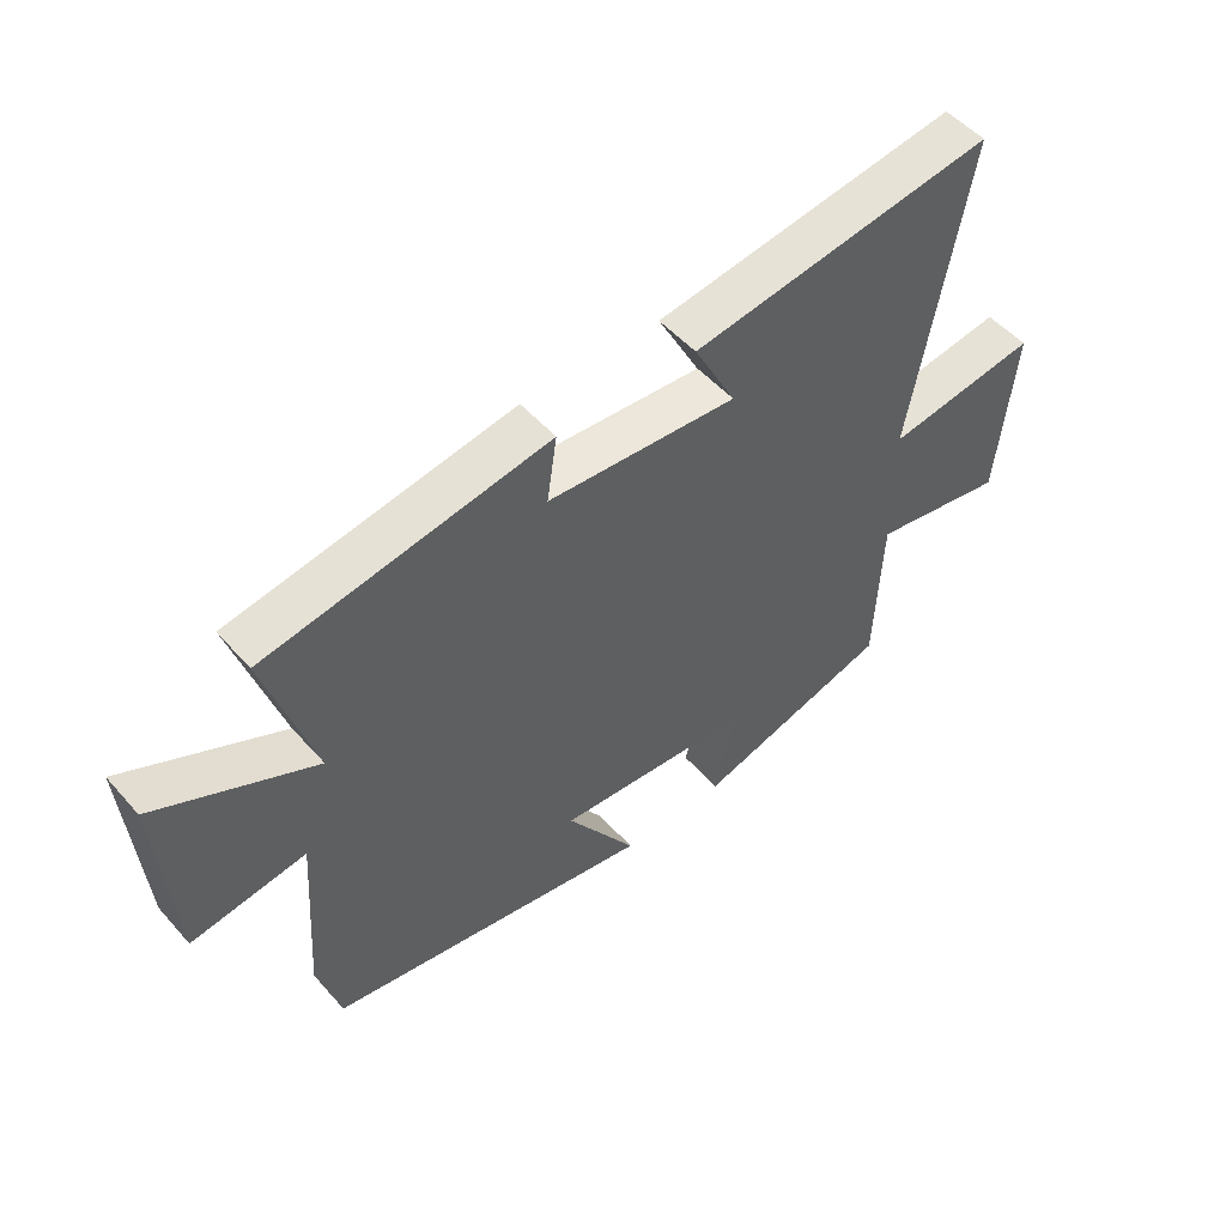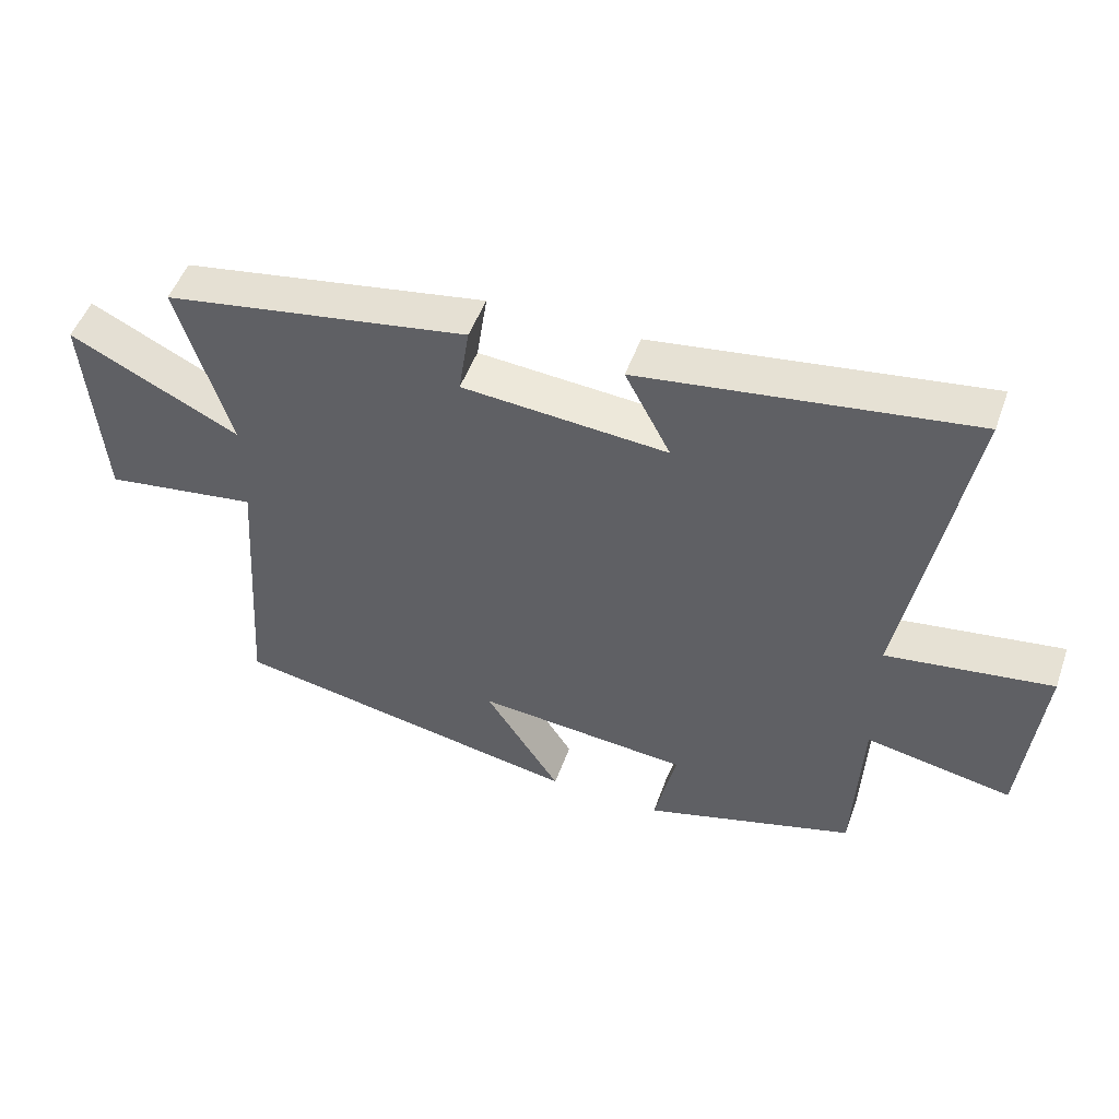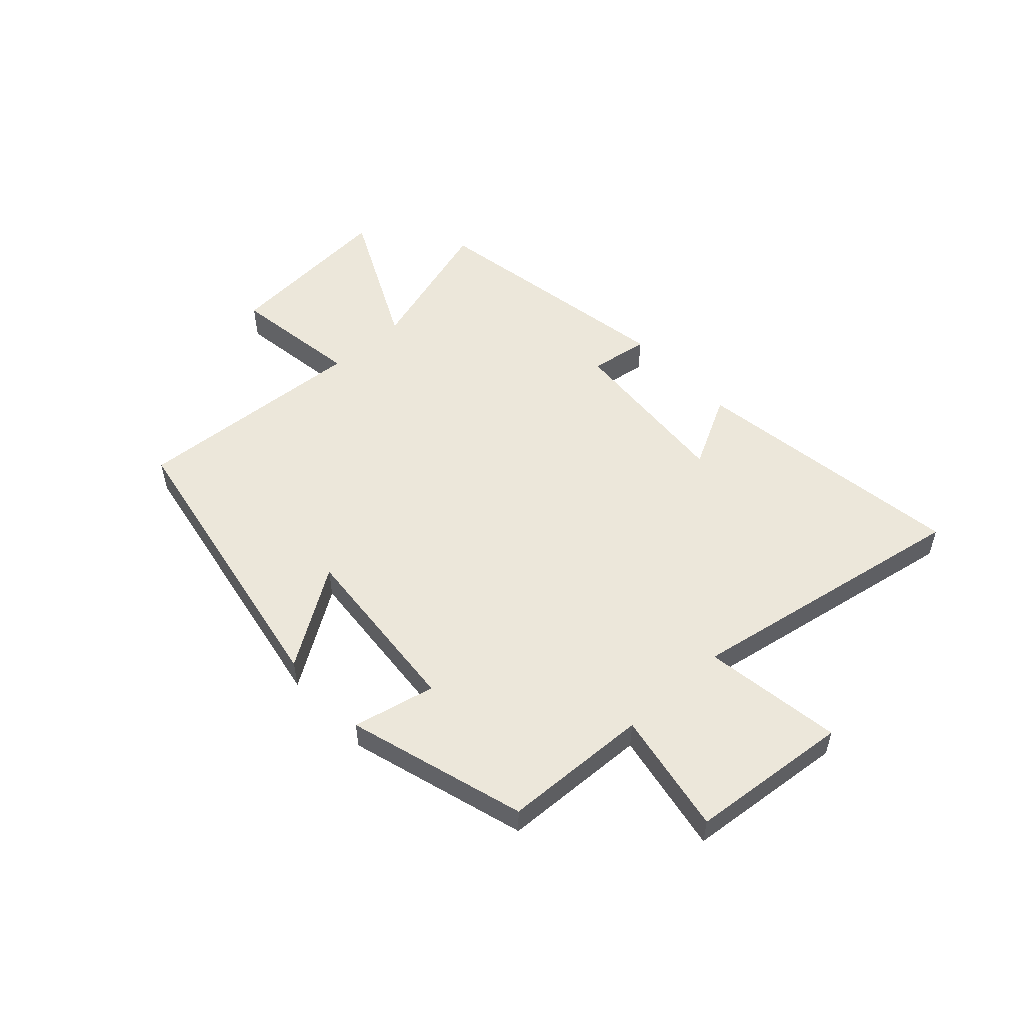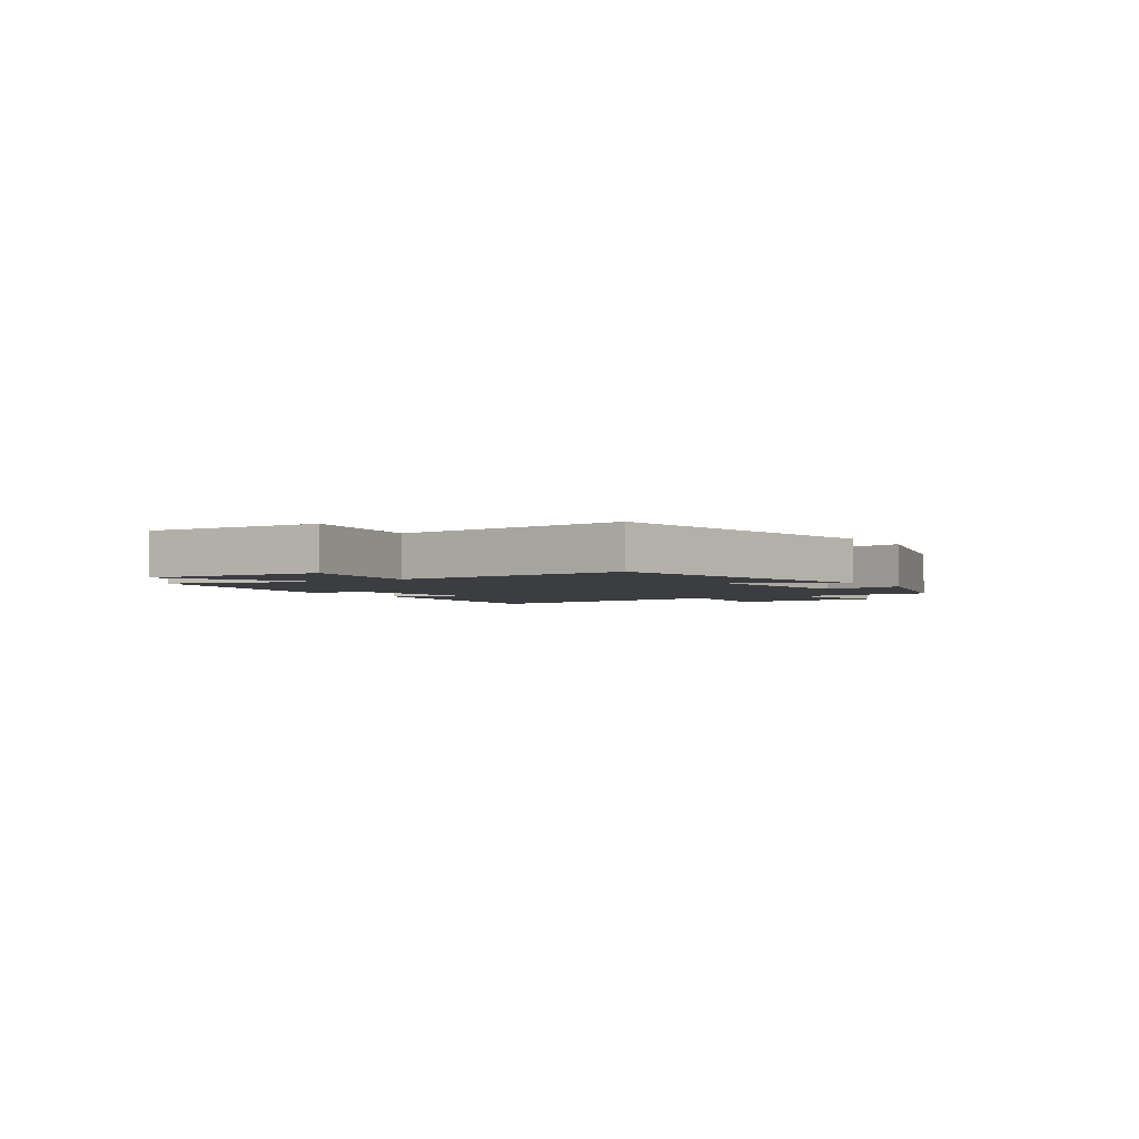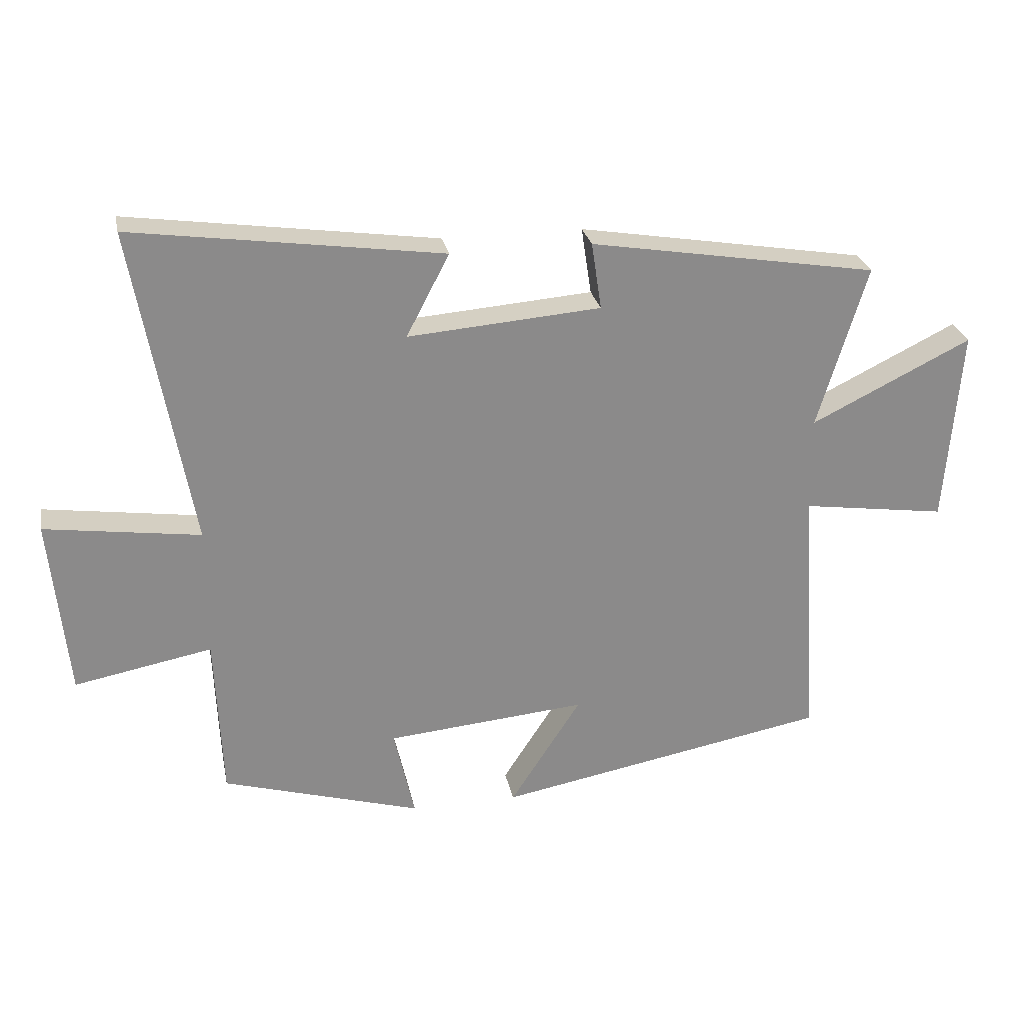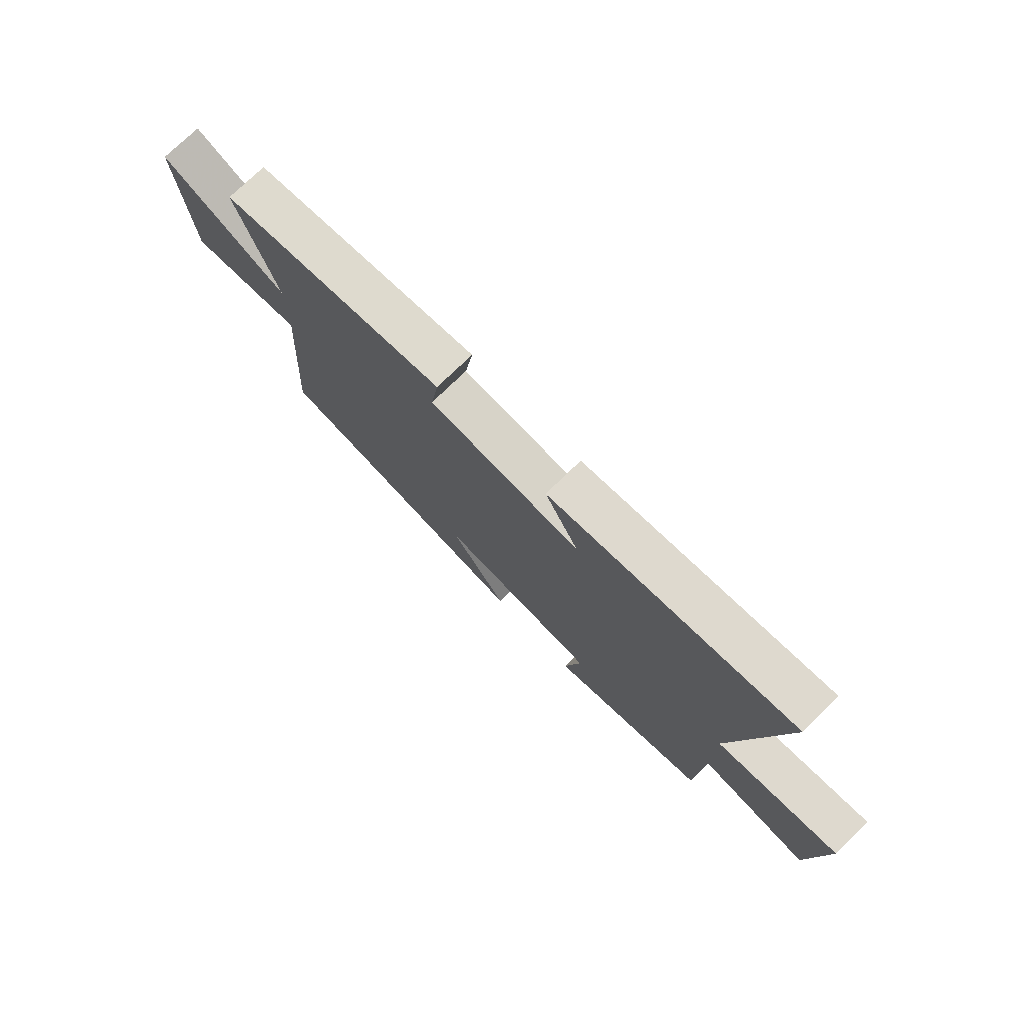
<metadata>
{"format":"obj","ext":"obj","renderer":"f3d","projection":"perspective","resolution":1024,"background":"white","views":[{"elev":51.2,"azim":140.1,"up":"+Z"},{"elev":50.3,"azim":-160.6,"up":"+Z"},{"elev":52.7,"azim":-132.8,"up":"+Y"},{"elev":-2.7,"azim":123.3,"up":"+Y"},{"elev":26.7,"azim":-11.3,"up":"+Z"},{"elev":74.9,"azim":-134.3,"up":"+Z"}]}
</metadata>
<code>
v 0.578 0.07 0.424
v 0.5 0.07 0.166
v 0.754 0.07 0.291
v 0.73 0.07 -0.019
v 0.5 0.07 0.014
v 0.528 0.07 -0.403
v -0.001 0.07 -0.5
v 0.112 0.07 -0.326
v -0.206 0.07 -0.354
v -0.173 0.07 -0.5
v -0.489 0.07 -0.407
v -0.5 0.07 -0.147
v -0.718 0.07 -0.188
v -0.746 0.07 0.096
v -0.5 0.07 0.061
v -0.591 0.07 0.569
v -0.1 0.07 0.5
v -0.168 0.07 0.37
v 0.138 0.07 0.394
v 0.122 0.07 0.5
v 0.578 0 0.424
v 0.5 0 0.166
v 0.754 0 0.291
v 0.73 0 -0.019
v 0.5 0 0.014
v 0.528 0 -0.403
v -0.001 0 -0.5
v 0.112 0 -0.326
v -0.206 0 -0.354
v -0.173 0 -0.5
v -0.489 0 -0.407
v -0.5 0 -0.147
v -0.718 0 -0.188
v -0.746 0 0.096
v -0.5 0 0.061
v -0.591 0 0.569
v -0.1 0 0.5
v -0.168 0 0.37
v 0.138 0 0.394
v 0.122 0 0.5
f 19 20 1 2
f 18 19 2
f 15 16 17 18
f 15 18 2
f 12 13 14 15
f 11 12 15
f 10 11 15
f 9 10 15
f 8 9 15 2
f 5 6 7 8
f 5 8 2 3
f 3 4 5
f 22 21 40 39
f 22 39 38
f 38 37 36 35
f 22 38 35
f 35 34 33 32
f 35 32 31
f 35 31 30
f 35 30 29
f 22 35 29 28
f 28 27 26 25
f 23 22 28 25
f 25 24 23
f 1 21 22 2
f 2 22 23 3
f 3 23 24 4
f 4 24 25 5
f 5 25 26 6
f 6 26 27 7
f 7 27 28 8
f 8 28 29 9
f 9 29 30 10
f 10 30 31 11
f 11 31 32 12
f 12 32 33 13
f 13 33 34 14
f 14 34 35 15
f 15 35 36 16
f 16 36 37 17
f 17 37 38 18
f 18 38 39 19
f 19 39 40 20
f 20 40 21 1

</code>
